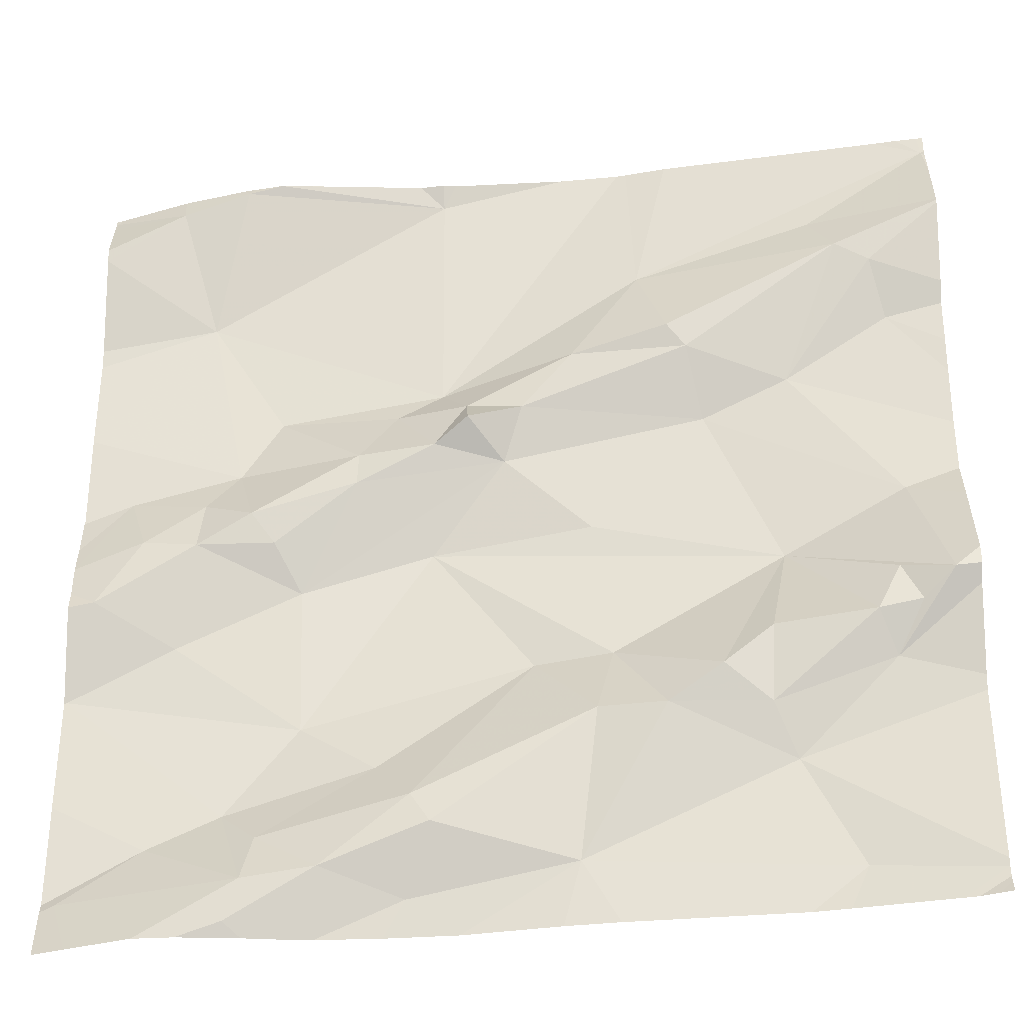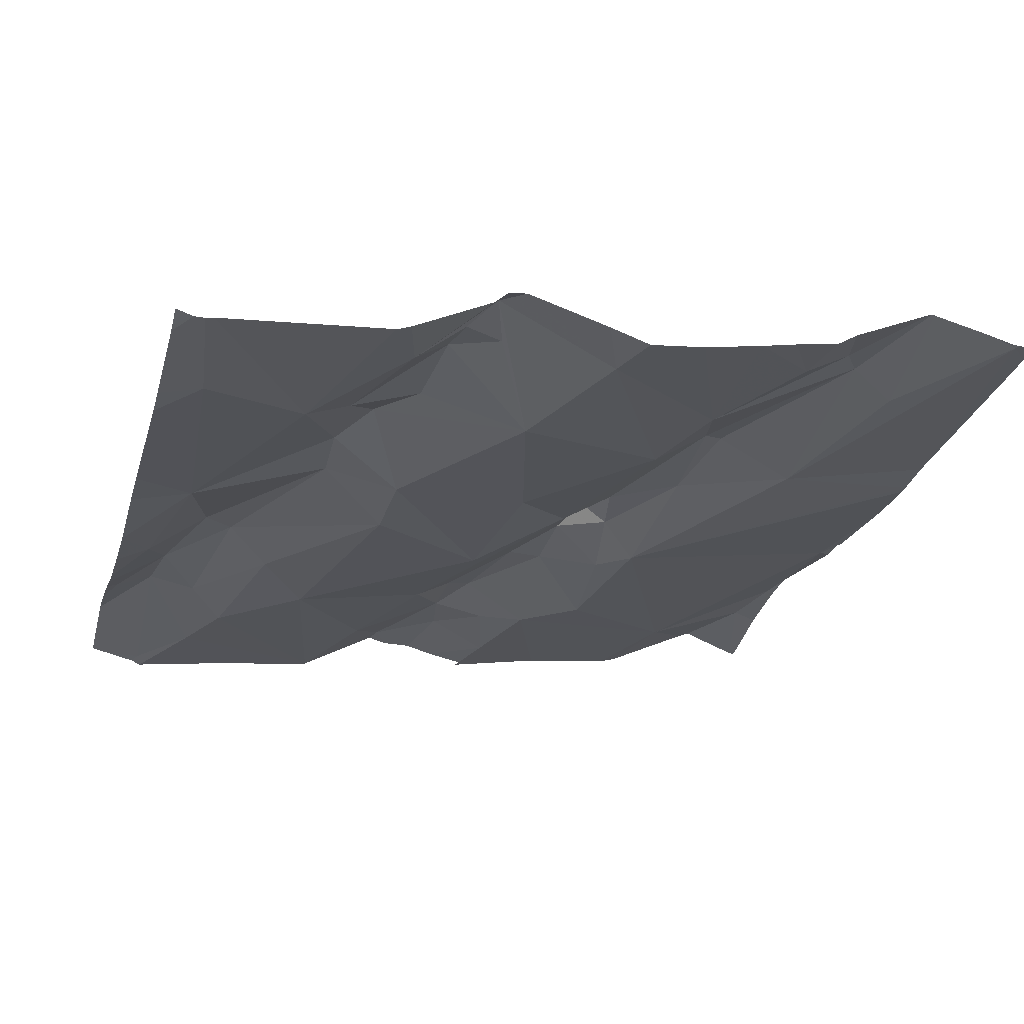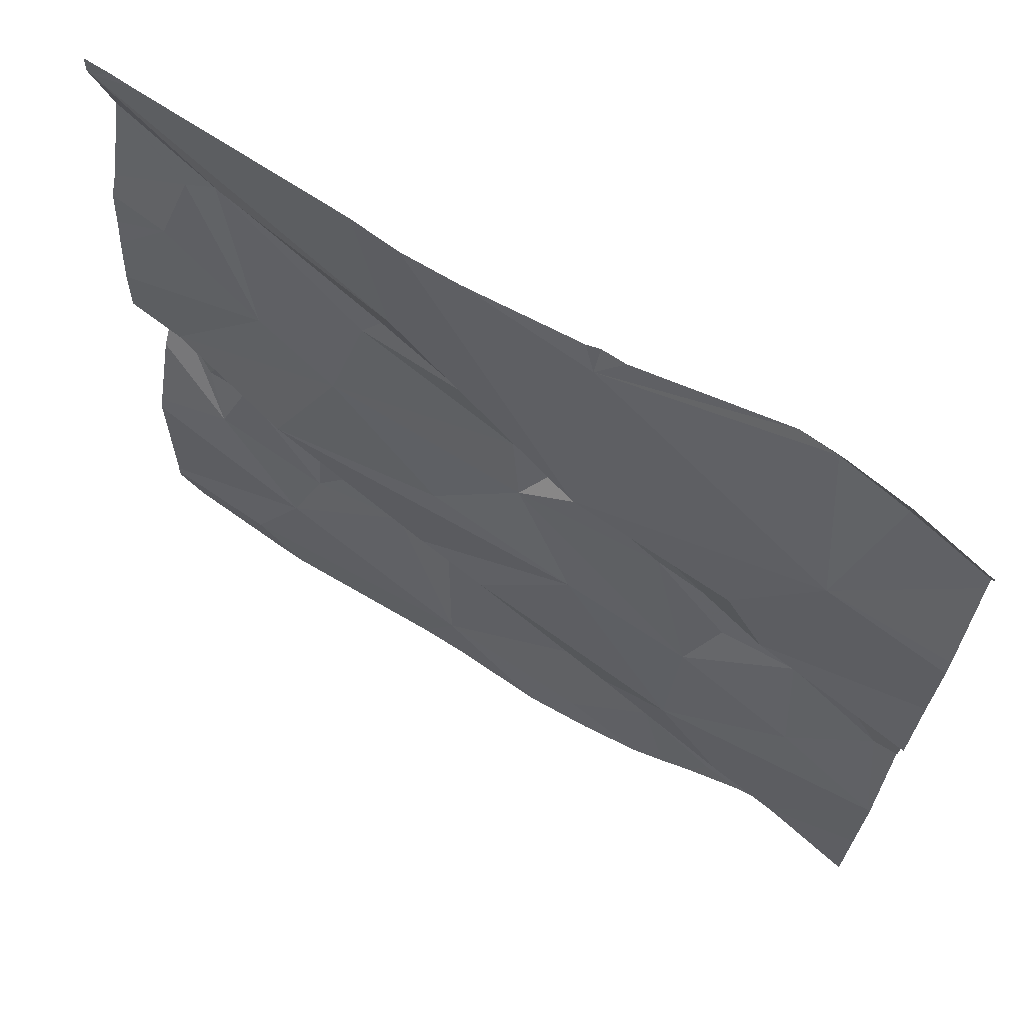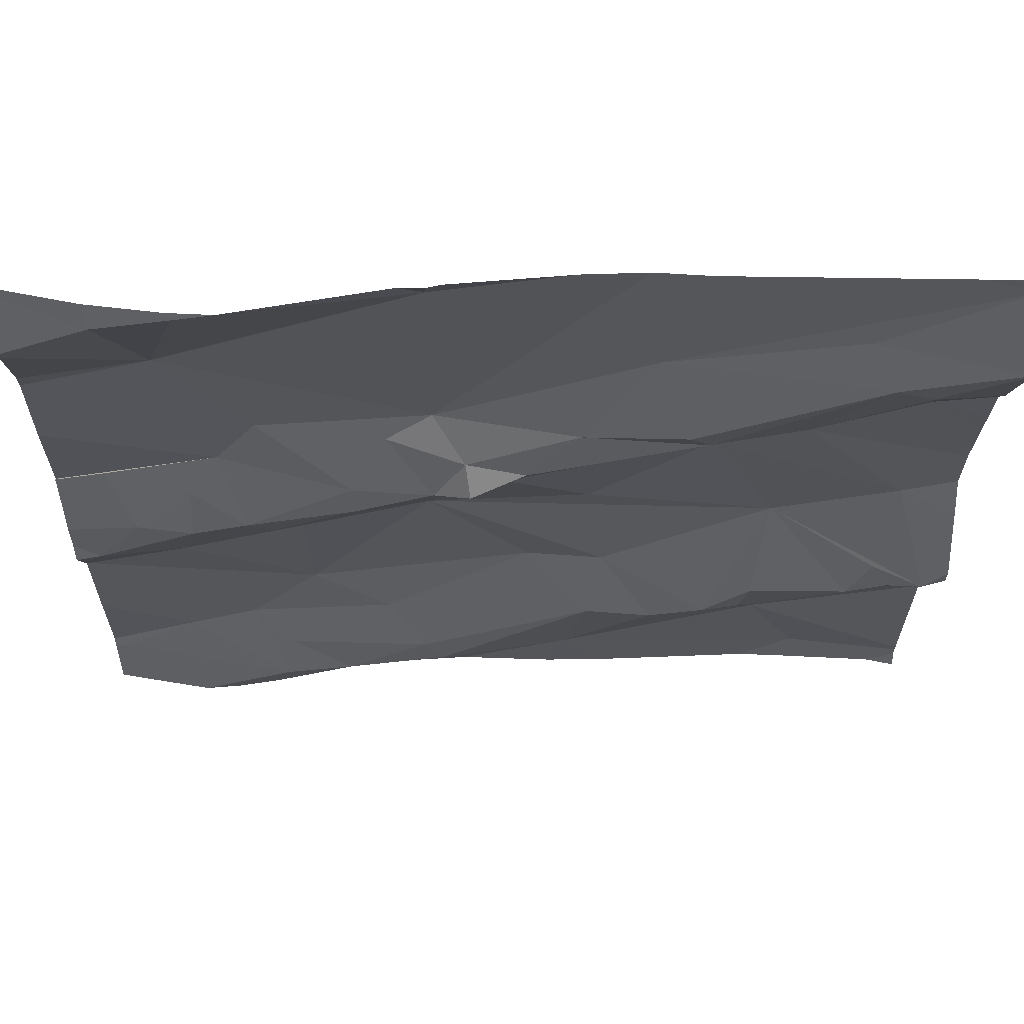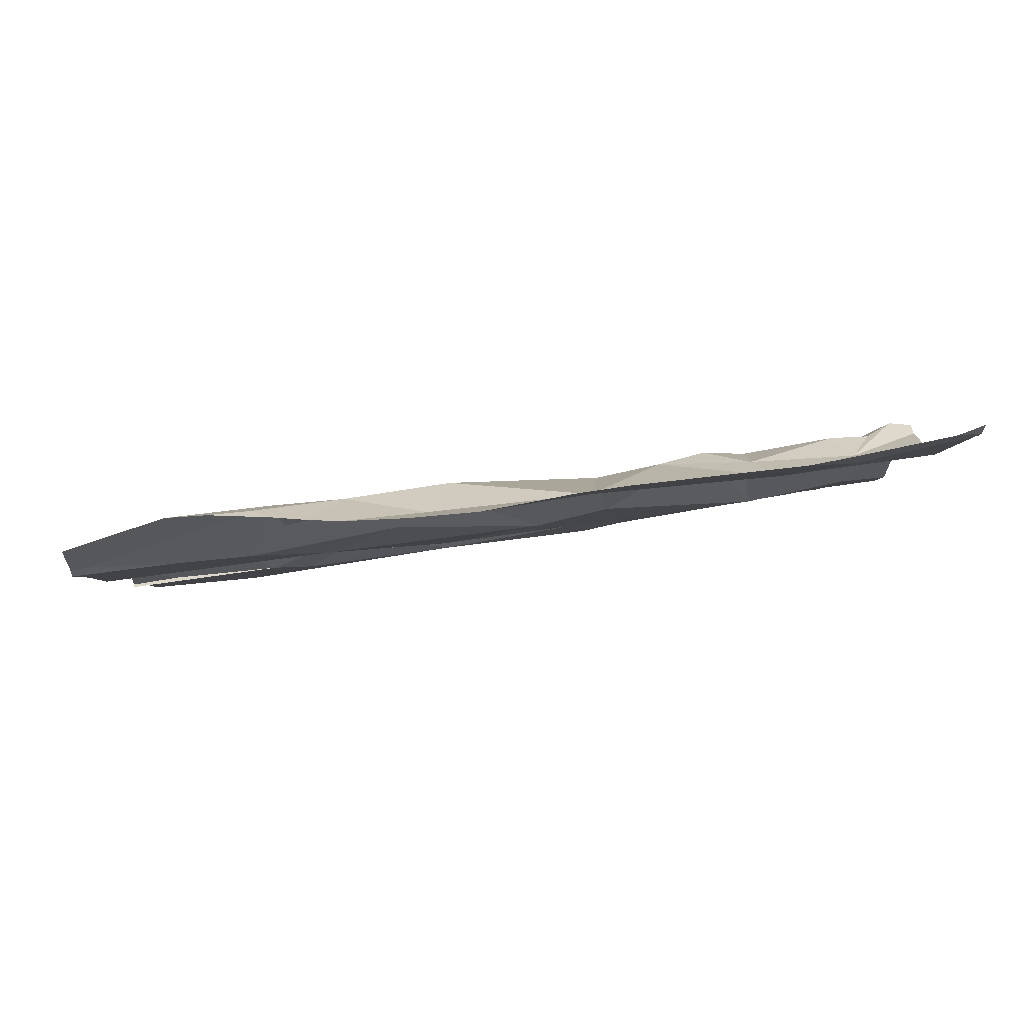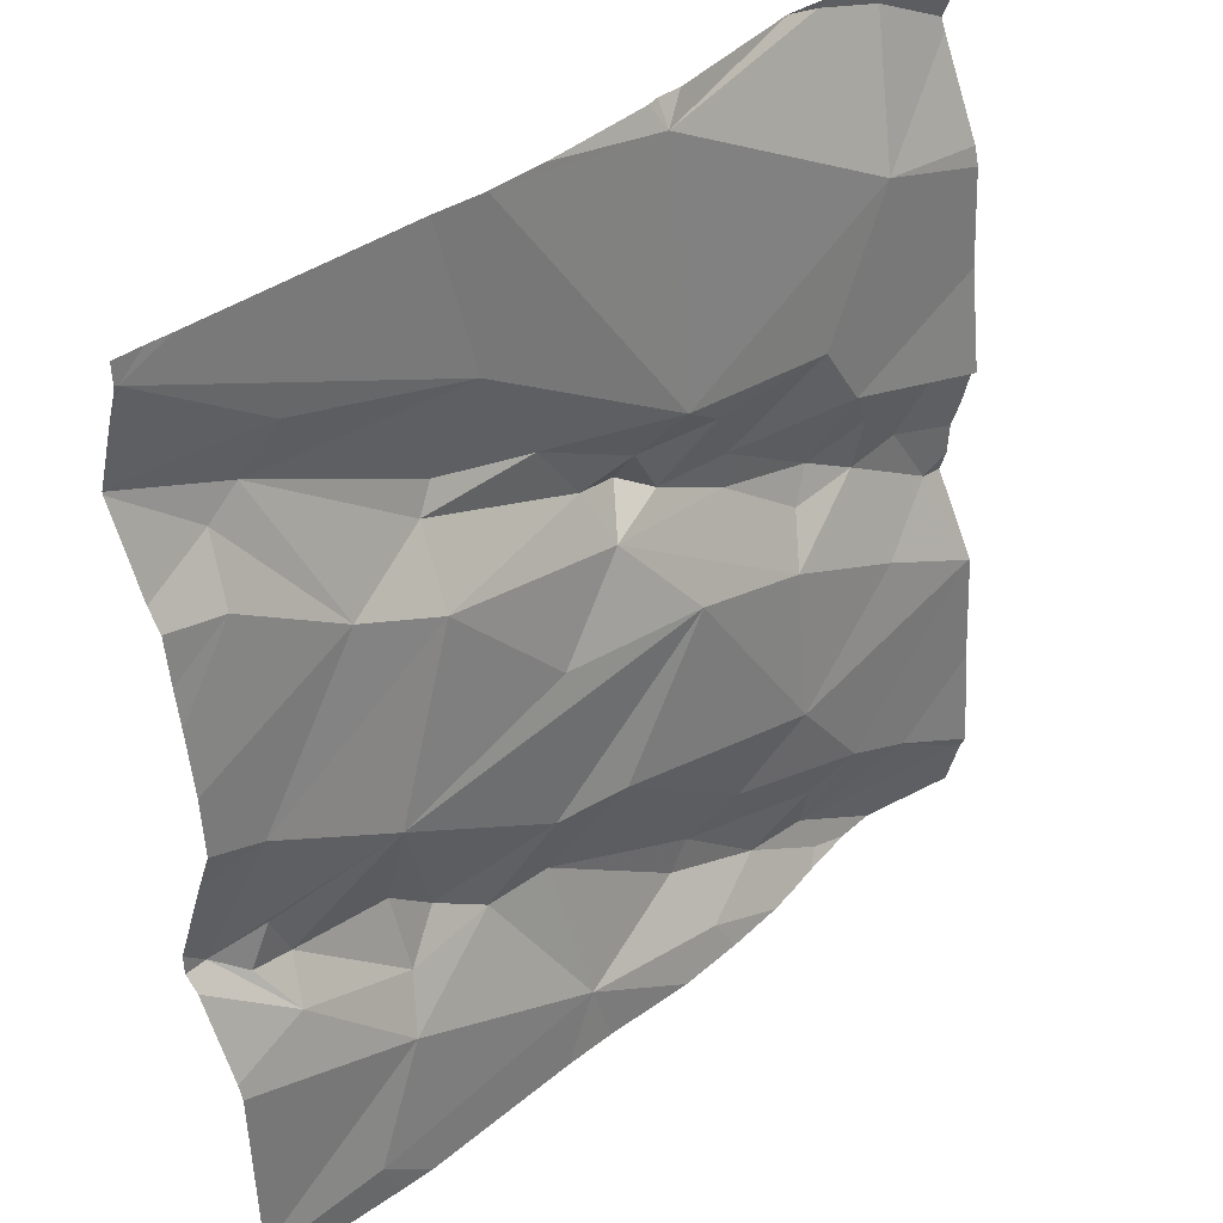
<metadata>
{"format":"obj","ext":"obj","renderer":"f3d","projection":"perspective","resolution":1024,"background":"white","views":[{"elev":-37.1,"azim":-0.2,"up":"+Y"},{"elev":-16.5,"azim":74.8,"up":"+Z"},{"elev":69.8,"azim":-156.4,"up":"+Y"},{"elev":62.0,"azim":-9.0,"up":"+Y"},{"elev":-6.7,"azim":-2.2,"up":"+Z"},{"elev":37.5,"azim":126.5,"up":"+Y"}]}
</metadata>
<code>
v -43.14 248.4 501.8
v -43.14 248.7 501.9
v -43.14 248.4 501.8
v -43.14 248.7 501.9
v -43.98 248.8 501.7
v -44.09 248.7 501.7
v -44.07 248.8 501.7
v -44.02 248.9 501.7
v -43.14 248.6 501.8
v -43.48 249.4 501.8
v -43.44 249.4 501.8
v -43.96 248.9 501.7
v -43.9 248.9 501.8
v -43.96 248.9 501.7
v -43.88 248.5 501.7
v -43.92 248.6 501.7
v -43.76 248.6 501.7
v -43.96 249.2 501.7
v -43.93 249.3 501.8
v -43.7 249.3 501.8
v -43.55 248.5 501.7
v -44.01 249.4 501.8
v -43.94 249.4 501.8
v -43.92 249 501.7
v -43.79 249 501.8
v -43.53 248.6 501.8
v -43.46 248.6 501.8
v -43.72 248.4 501.7
v -43.7 249.1 501.8
v -43.75 249 501.8
v -43.88 249 501.7
v -43.14 249.3 501.9
v -43.72 248.5 501.8
v -43.7 248.5 501.8
v -43.9 248.4 501.7
v -43.14 248.9 501.8
v -43.33 248.6 501.8
v -43.33 248.8 501.8
v -43.51 248.7 501.8
v -43.7 248.9 501.7
v -43.99 248.5 501.7
v -43.89 248.5 501.7
v -44.08 248.5 501.7
v -43.81 248.5 501.7
v -43.6 248.7 501.7
v -43.53 248.9 501.8
v -43.63 249 501.8
v -43.84 248.8 501.7
v -43.84 248.7 501.7
v -43.88 248.9 501.7
v -44.04 248.9 501.7
v -43.79 248.9 501.8
v -43.45 249.1 501.8
v -43.43 249.1 501.8
v -43.55 249.1 501.8
v -43.14 248.8 501.9
v -43.41 249 501.8
v -43.7 249 501.8
v -43.67 249 501.8
v -44.09 249.4 501.7
v -43.14 248.6 501.8
v -43.61 249 501.8
v -43.89 249.4 501.8
v -44.01 249.3 501.8
v -43.48 249.2 501.8
v -43.67 249 501.8
v -44.09 249.4 501.7
v -43.16 248.4 501.8
v -43.2 248.7 501.9
v -43.23 248.7 501.8
v -43.25 248.7 501.8
v -43.26 249.2 501.9
v -43.85 248.4 501.7
v -43.99 248.4 501.7
v -43.27 248.5 501.8
v -43.14 248.4 501.8
v -43.22 248.8 501.8
v -43.17 248.7 501.9
v -43.36 248.6 501.8
v -43.35 248.7 501.8
v -43.56 249.4 501.8
v -43.15 249.3 501.9
v -43.49 249.4 501.8
v -43.89 249.4 501.8
v -43.51 248.4 501.8
v -43.28 249.2 501.8
v -43.67 248.4 501.7
v -43.75 248.4 501.7
v -43.41 248.7 501.8
v -43.2 248.9 501.8
v -43.33 248.4 501.8
v -43.81 248.4 501.7
v -44.06 248.4 501.7
v -43.88 248.4 501.7
v -43.22 249.2 501.9
v -43.57 248.4 501.7
v -43.32 249 501.8
v -43.2 249.1 501.8
v -43.95 248.4 501.7
v -44.1 248.8 501.7
v -44.1 248.9 501.7
v -44.1 248.4 501.7
v -43.7 249.4 501.8
v -44.1 248.8 501.7
v -44.1 248.7 501.7
v -44.1 248.5 501.7
v -44.1 248.5 501.7
v -44.1 248.6 501.7
v -44.1 248.9 501.7
v -44.1 248.9 501.7
v -44.1 249.3 501.7
v -44.1 249.4 501.7
v -44.1 249 501.7
v -44.1 249.2 501.7
v -44.1 249.3 501.8
v -44.1 249.3 501.8
v -44.1 249.1 501.7
v -44.1 248.7 501.7
v -44.1 248.9 501.7
v -43.14 248.9 501.8
v -43.73 249.4 501.8
v -43.14 248.4 501.8
v -43.14 248.4 501.8
v -43.14 249.3 501.9
v -43.14 249.3 501.9
v -43.14 249.3 501.9
v -43.14 249.2 501.9
v -43.14 249.2 501.9
v -43.14 249.1 501.9
v -43.14 249.1 501.9
v -43.14 249.3 501.9
v -43.14 249 501.8
v -43.14 249.1 501.8
v -43.14 249.2 501.9
v -43.14 249 501.8
v -43.14 249.3 501.9
v -43.29 248.4 501.8
v -43.16 248.4 501.8
v -43.17 248.4 501.8
v -44.08 248.4 501.7
v -44.1 248.4 501.7
v -43.19 248.4 501.8
v -43.93 249.4 501.8
v -43.89 249.4 501.8
v -43.69 249.4 501.8
v -43.15 249.4 501.9
v -43.15 249.4 501.9
v -43.17 249.4 501.9
v -43.2 249.4 501.9
v -43.14 249.4 501.9
v -44.09 249.4 501.7
v -44.1 249.4 501.7
f 6 5 7
f 100 8 101
f 13 12 14
f 16 15 17
f 19 18 20
f 146 82 32
f 24 13 25
f 27 26 21
f 87 28 88
f 8 14 12
f 30 29 31
f 33 17 15
f 21 34 28
f 145 20 81
f 21 37 27
f 39 38 40
f 42 41 43
f 34 33 44
f 28 34 44
f 39 26 27
f 39 45 26
f 26 34 21
f 38 46 40
f 40 45 39
f 40 47 48
f 44 15 42
f 93 102 140
f 7 5 14
f 45 17 33
f 33 34 26
f 15 44 33
f 42 35 44
f 44 35 94
f 92 44 73
f 42 15 16
f 5 6 49
f 16 49 6
f 49 16 17
f 48 50 14
f 5 49 48
f 46 47 40
f 24 51 12
f 52 48 47
f 54 53 55
f 13 50 52
f 5 48 14
f 8 7 14
f 125 82 126
f 42 43 93
f 6 7 104
f 43 41 106
f 99 42 74
f 124 82 131
f 38 57 46
f 59 58 47
f 51 24 109
f 147 82 146
f 47 62 59
f 63 19 20
f 22 19 23
f 25 13 52
f 47 58 52
f 24 12 13
f 68 123 139
f 67 64 22
f 57 47 46
f 31 24 25
f 55 53 65
f 57 54 62
f 64 60 111
f 25 30 31
f 25 52 58
f 30 25 58
f 29 65 10
f 66 30 58
f 20 29 83
f 29 20 18
f 113 18 117
f 115 64 116
f 63 20 121
f 143 63 144
f 62 55 66
f 59 62 66
f 55 62 54
f 62 47 57
f 66 58 59
f 65 29 55
f 29 66 55
f 13 14 50
f 45 49 17
f 51 8 12
f 45 40 49
f 142 3 137
f 144 63 84
f 26 45 33
f 6 41 16
f 41 42 16
f 48 49 40
f 50 48 52
f 101 51 119
f 143 19 63
f 108 6 118
f 24 31 18
f 19 64 18
f 18 31 29
f 29 30 66
f 70 69 71
f 65 53 72
f 140 102 141
f 1 75 3
f 78 77 69
f 71 69 77
f 70 71 79
f 71 80 79
f 146 32 150
f 84 63 121
f 139 123 3
f 72 86 65
f 27 79 89
f 79 37 70
f 78 70 4
f 78 69 70
f 90 78 56
f 121 20 103
f 103 20 145
f 89 39 27
f 70 37 9
f 38 77 78
f 38 39 89
f 90 38 78
f 79 80 89
f 72 53 54
f 138 122 68
f 127 95 128
f 11 82 149
f 97 57 90
f 97 98 95
f 65 86 82
f 129 98 130
f 137 75 91
f 91 75 85
f 86 72 127
f 54 97 72
f 95 72 97
f 97 90 120
f 132 97 135
f 54 57 97
f 139 3 142
f 37 79 27
f 38 80 71
f 89 80 38
f 38 71 77
f 81 20 83
f 37 21 75
f 75 21 85
f 38 90 57
f 85 21 96
f 82 86 134
f 100 7 8
f 120 90 36
f 76 122 138
f 101 8 51
f 36 90 56
f 102 43 107
f 83 29 10
f 104 7 100
f 68 122 123
f 105 6 104
f 56 78 2
f 2 78 4
f 106 41 108
f 107 43 106
f 10 65 11
f 108 41 6
f 4 70 61
f 109 24 113
f 110 51 109
f 61 70 9
f 111 60 112
f 74 42 93
f 32 82 124
f 112 60 67
f 11 65 82
f 113 24 18
f 114 18 115
f 3 75 137
f 73 44 94
f 115 18 64
f 116 64 111
f 1 37 75
f 117 18 114
f 118 6 105
f 93 43 102
f 9 37 1
f 119 51 110
f 92 28 44
f 23 19 143
f 126 82 136
f 127 72 95
f 99 35 42
f 128 95 129
f 129 95 98
f 94 35 99
f 130 98 133
f 88 28 92
f 131 82 125
f 22 64 19
f 132 98 97
f 133 98 132
f 87 21 28
f 134 86 127
f 67 60 64
f 135 97 120
f 96 21 87
f 136 82 134
f 148 82 147
f 149 82 148
f 151 112 67
f 152 112 151

</code>
